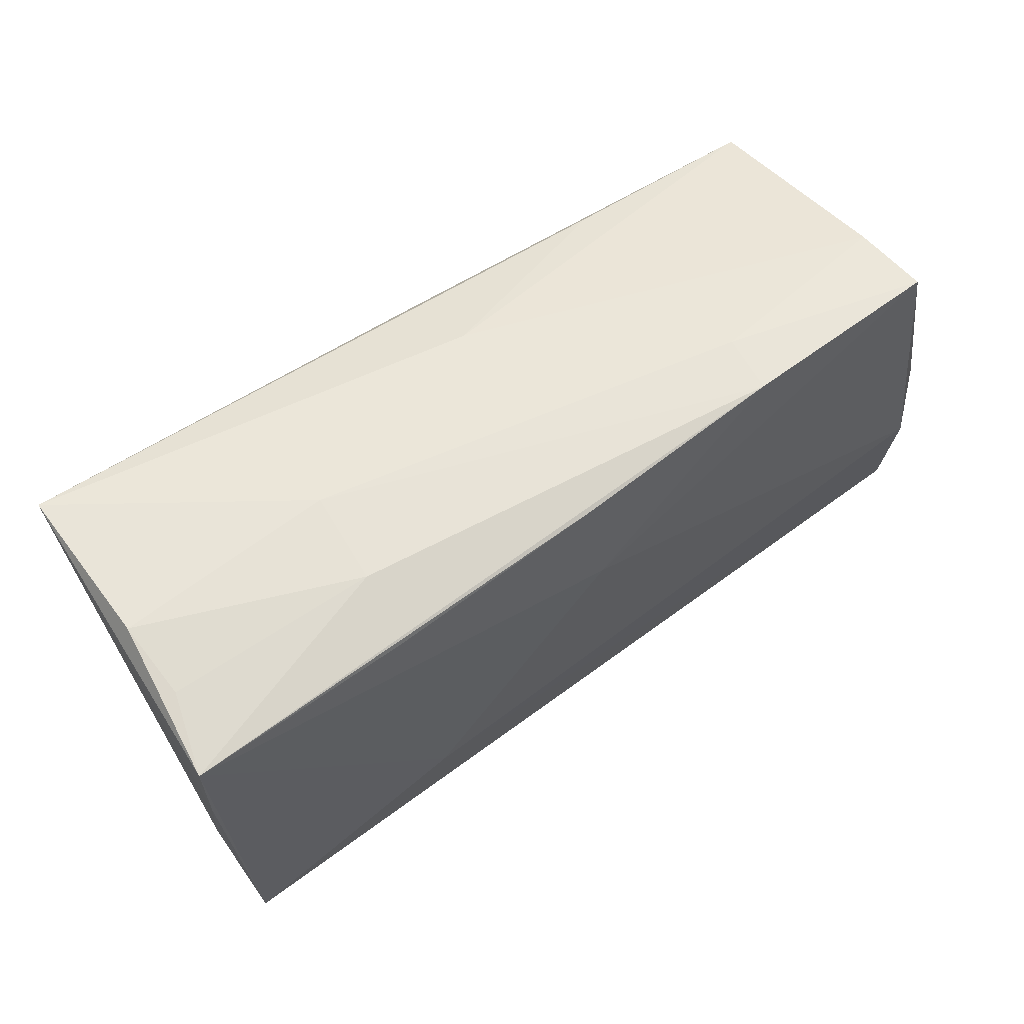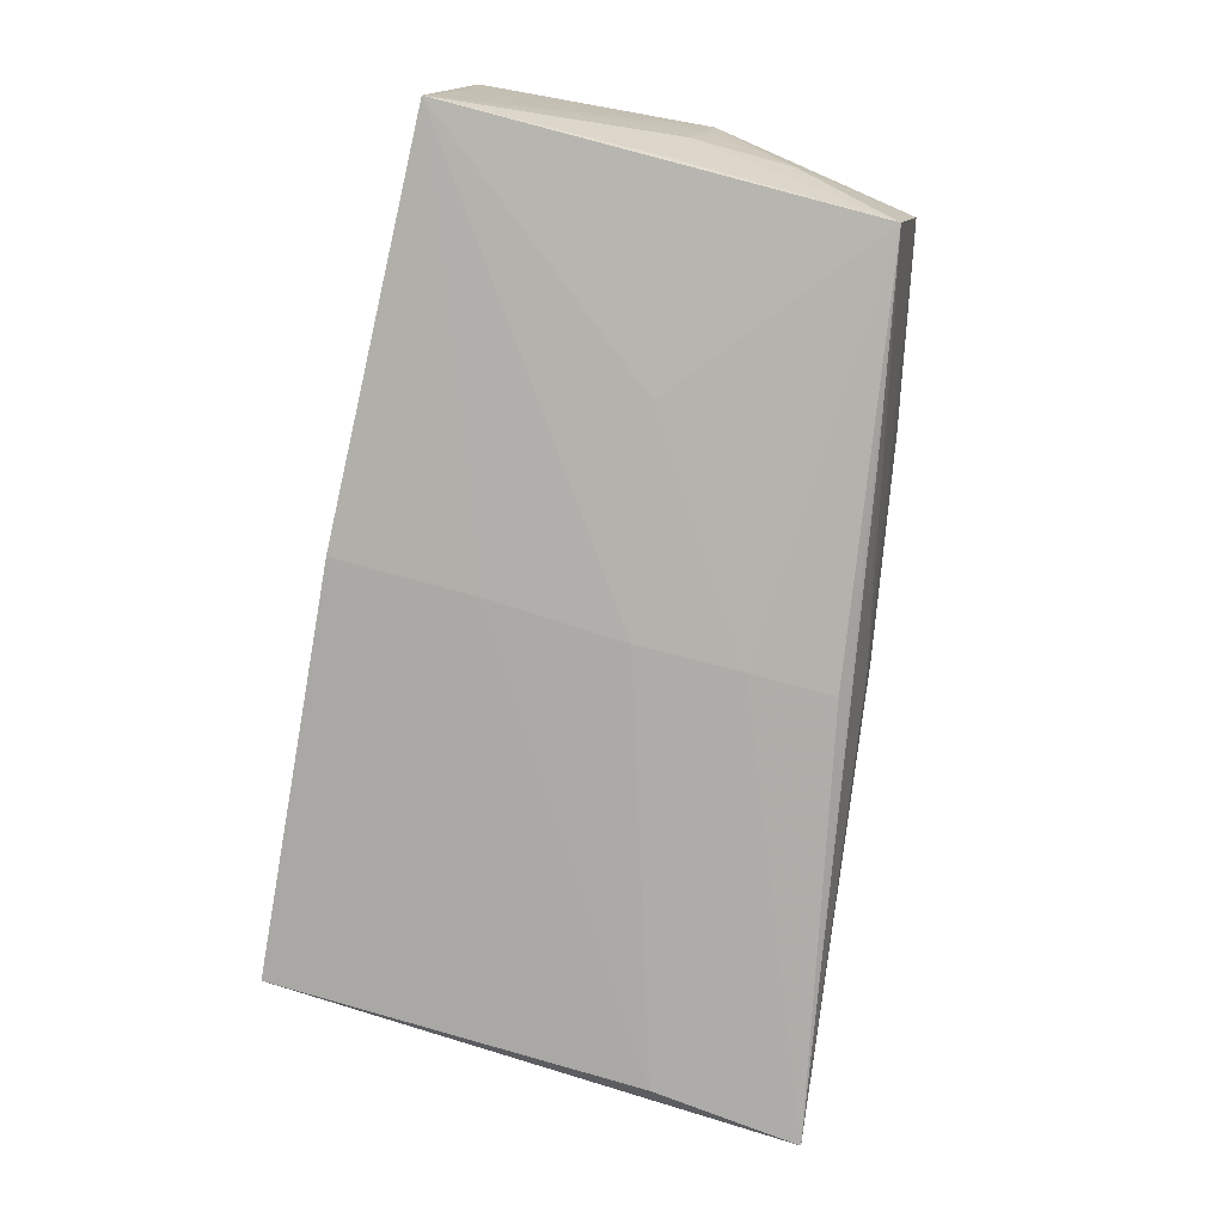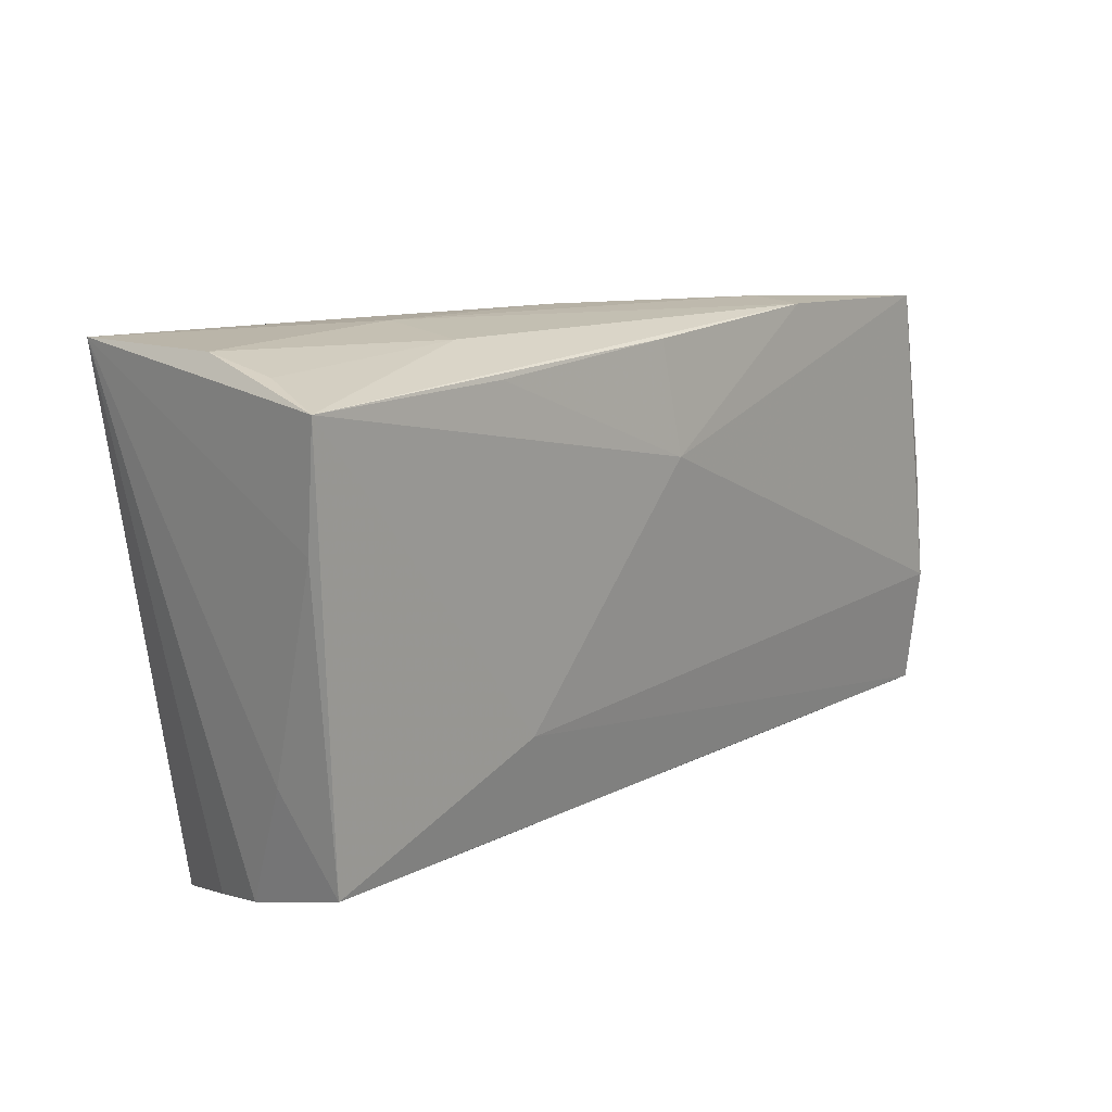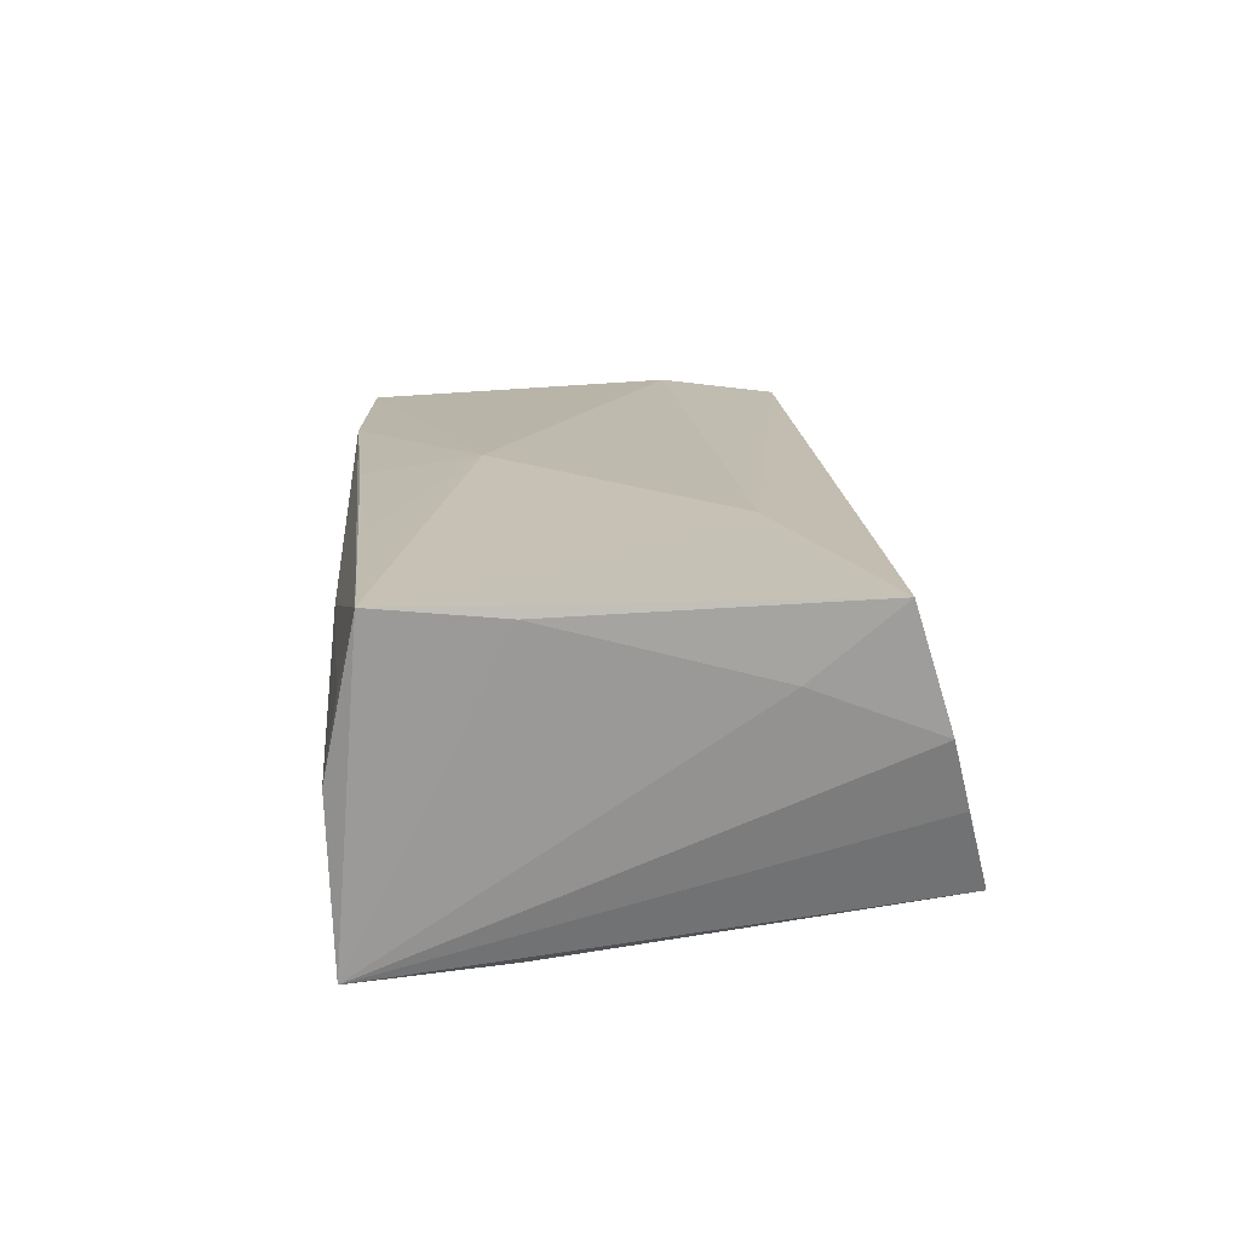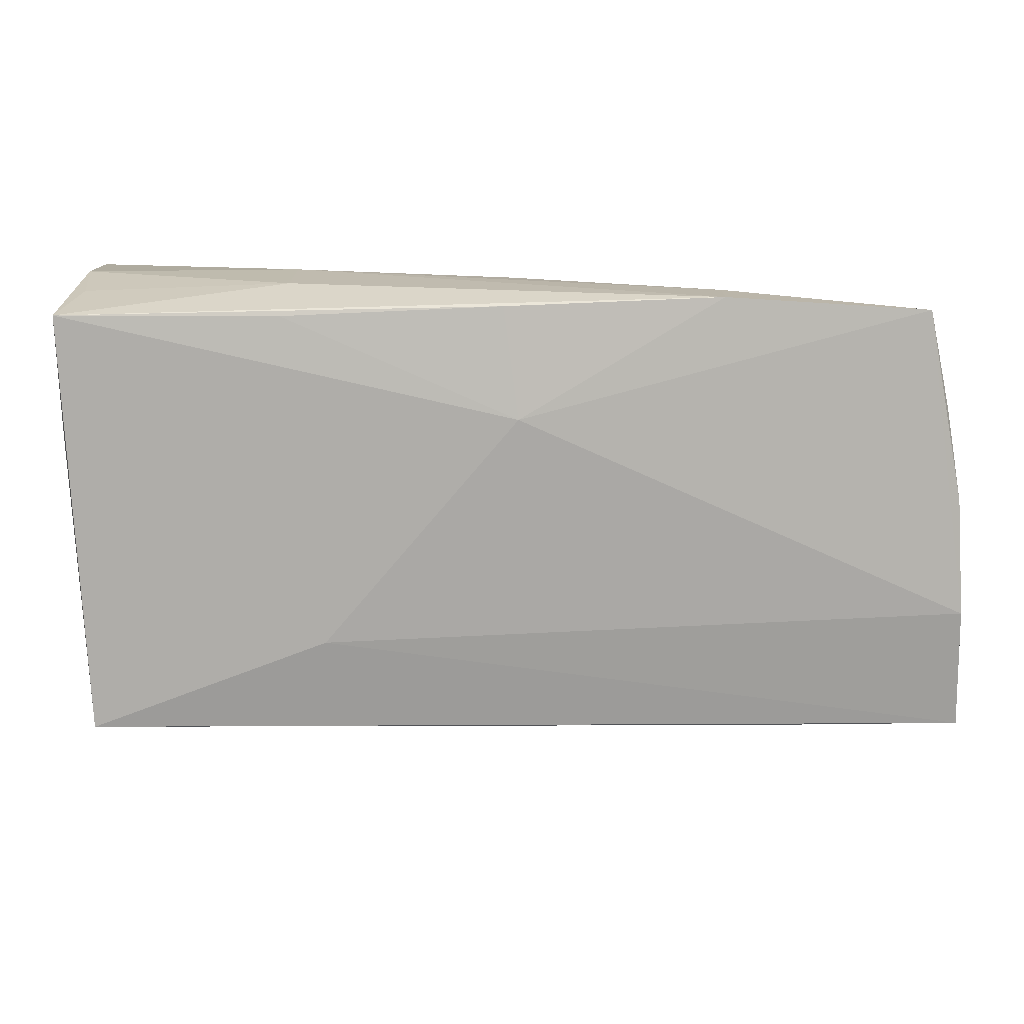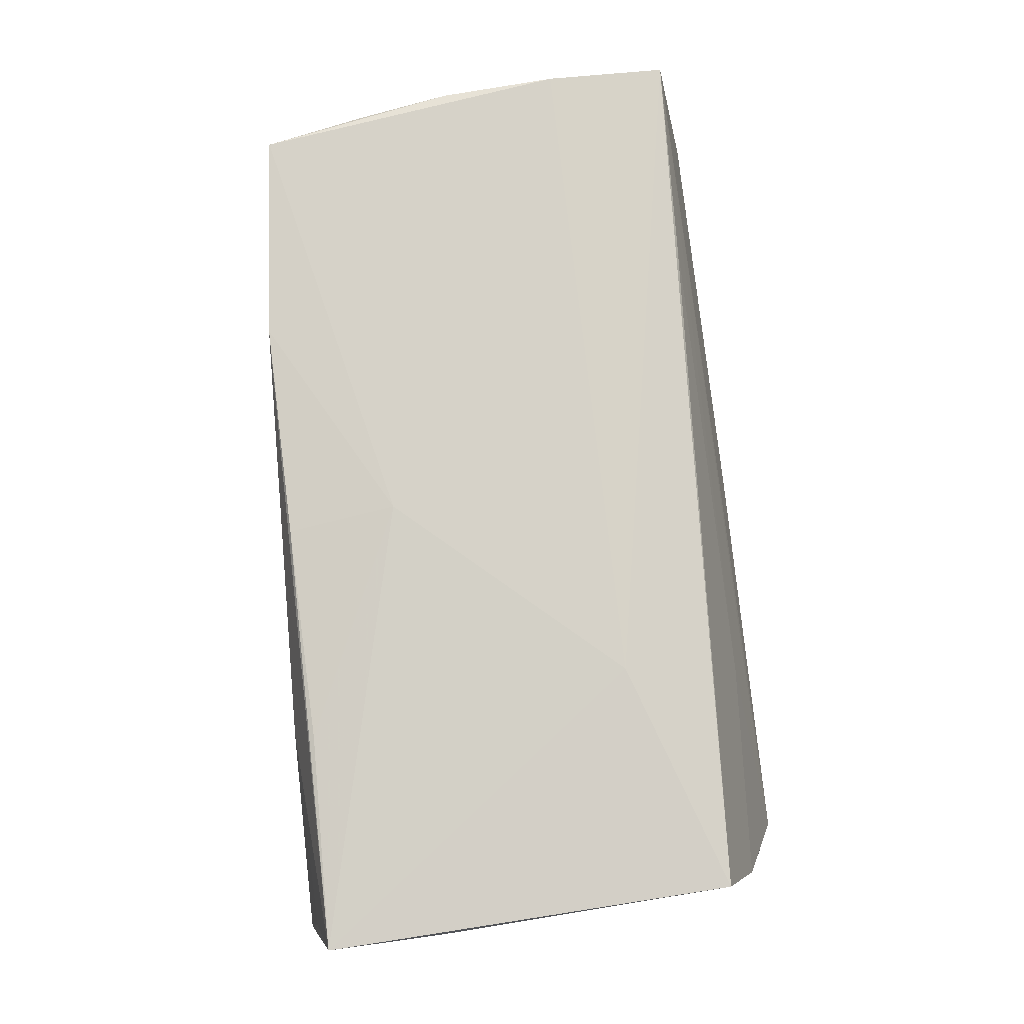
<metadata>
{"format":"obj","ext":"obj","renderer":"f3d","projection":"perspective","resolution":1024,"background":"white","views":[{"elev":60.8,"azim":-37.8,"up":"+Y"},{"elev":-77.0,"azim":79.7,"up":"+Z"},{"elev":15.3,"azim":-49.7,"up":"+Y"},{"elev":15.8,"azim":-95.2,"up":"+Z"},{"elev":11.8,"azim":-6.9,"up":"+Y"},{"elev":78.9,"azim":-95.8,"up":"+Z"}]}
</metadata>
<code>
v -0.05104 -0.02218 0.01629
v 0.02353 0.02777 0.01751
v -0.02375 -0.01237 0.01784
v 0.05324 -0.00239 -0.006967
v 0.05326 0.002661 0.0168
v 0.05382 -0.0113 0.01772
v 0.001859 0.0008917 -0.01892
v -0.02389 -0.02784 0.001616
v 0.05197 -0.03001 -0.007931
v -0.0536 0.02659 0.01727
v 0.0009888 0.01321 -0.01892
v 0.05364 -0.0268 -0.0004587
v 0.05221 0.009223 -0.007031
v -0.0436 -0.03181 -0.0148
v 0.02698 -0.001406 -0.01778
v -0.0497 -0.02664 0.002522
v 0.04878 0.02587 0.01686
v -0.001051 0.01402 0.0194
v -0.05148 -0.01225 0.0085
v -0.05078 0.03005 0.000159
v 0.02459 0.02796 0.01073
v 0.0009176 0.02713 -0.009416
v -0.02522 0.02908 -0.009315
v 0.02513 0.02243 -0.01672
v -0.05033 0.02934 -0.01892
v 0.05408 -0.0002979 0.001696
v 0.05264 -0.02958 -0.01578
v -0.02221 -0.03011 -0.006455
v 0.05099 -0.003582 -0.01539
v 0.05462 0.0008275 0.008665
v 0.04894 0.01984 -0.01638
v -0.04722 -0.02889 -0.0054
v -0.02829 0.02624 0.01777
v 0.0002602 0.02876 0.0001504
v 0.05152 0.01378 0.01625
v 0.03041 -0.0254 0.01538
v 0.05449 -0.02594 0.01573
v -0.02574 0.03001 -0.000182
v -0.05313 0.01275 0.01575
v -0.04696 0.01198 -0.01885
v 0.003701 -0.01518 -0.01786
v -0.002614 0.02707 0.01789
v 0.00483 -0.03181 -0.01651
v -0.02701 0.02928 0.01027
v 6.376e-05 0.02323 -0.01861
v 0.04904 0.02457 0.007395
v -0.0506 0.02851 0.008737
f 3 1 37
f 10 1 3
f 9 27 37
f 14 40 43
f 27 9 43
f 37 14 43
f 43 9 37
f 39 1 10
f 14 8 16
f 28 14 37
f 37 8 28
f 28 8 14
f 37 1 36
f 36 8 37
f 1 16 36
f 36 16 8
f 10 3 18
f 7 27 41
f 27 43 41
f 41 40 7
f 41 43 40
f 37 27 12
f 12 30 37
f 27 30 12
f 15 27 7
f 14 16 32
f 1 39 19
f 19 16 1
f 2 18 17
f 31 29 27
f 27 15 31
f 35 30 17
f 17 5 35
f 35 5 30
f 6 5 17
f 17 18 6
f 37 30 6
f 30 5 6
f 6 3 37
f 6 18 3
f 10 2 44
f 42 2 10
f 18 2 42
f 7 40 25
f 16 19 25
f 25 19 39
f 25 32 16
f 25 39 10
f 10 20 25
f 25 40 14
f 14 32 25
f 47 20 10
f 10 44 47
f 47 44 20
f 10 18 33
f 33 42 10
f 18 42 33
f 45 25 31
f 29 31 4
f 31 13 4
f 27 29 4
f 11 45 31
f 11 15 7
f 11 31 15
f 7 25 11
f 25 45 11
f 31 22 46
f 46 13 31
f 17 30 46
f 30 13 46
f 31 25 24
f 24 22 31
f 25 22 24
f 34 22 25
f 26 13 30
f 26 4 13
f 26 30 27
f 27 4 26
f 21 46 22
f 22 34 21
f 17 46 21
f 21 2 17
f 38 25 20
f 20 44 38
f 38 21 34
f 38 44 2
f 2 21 38
f 23 34 25
f 25 38 23
f 23 38 34

</code>
